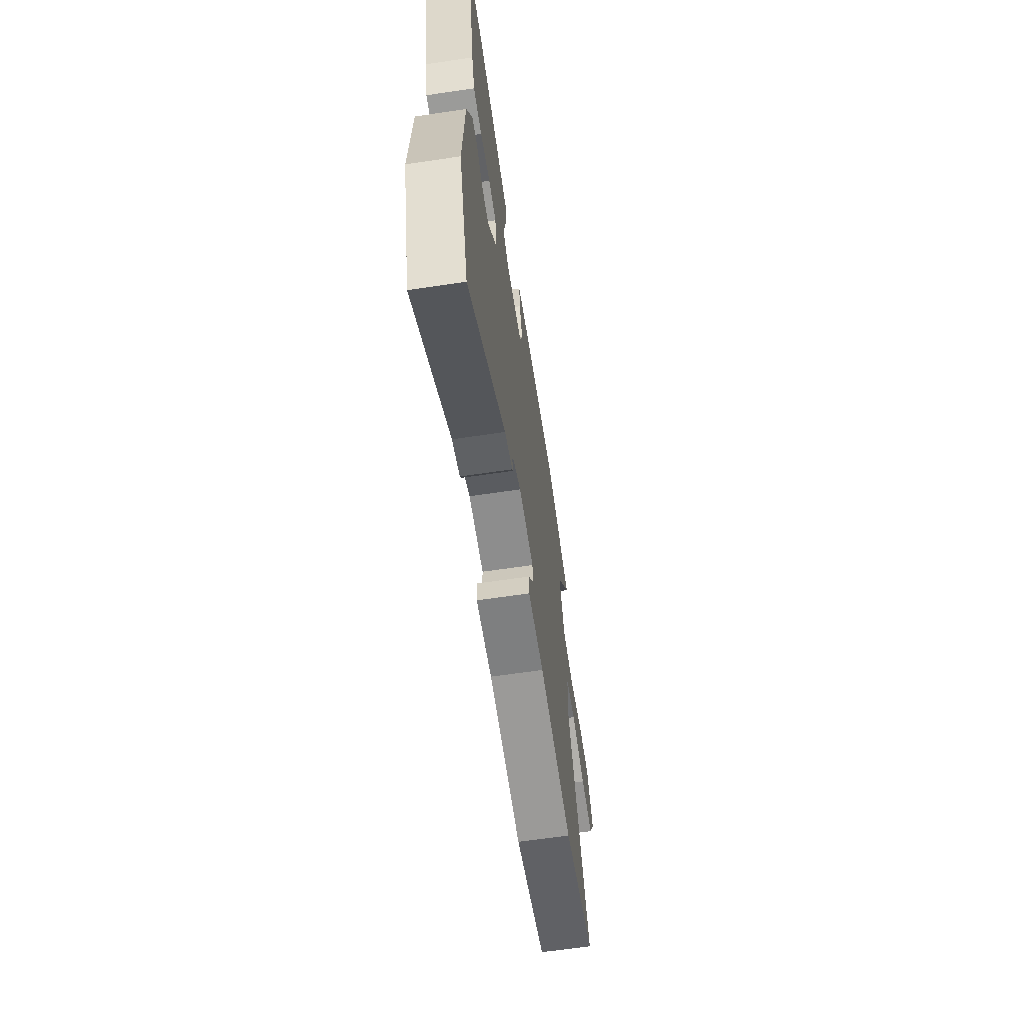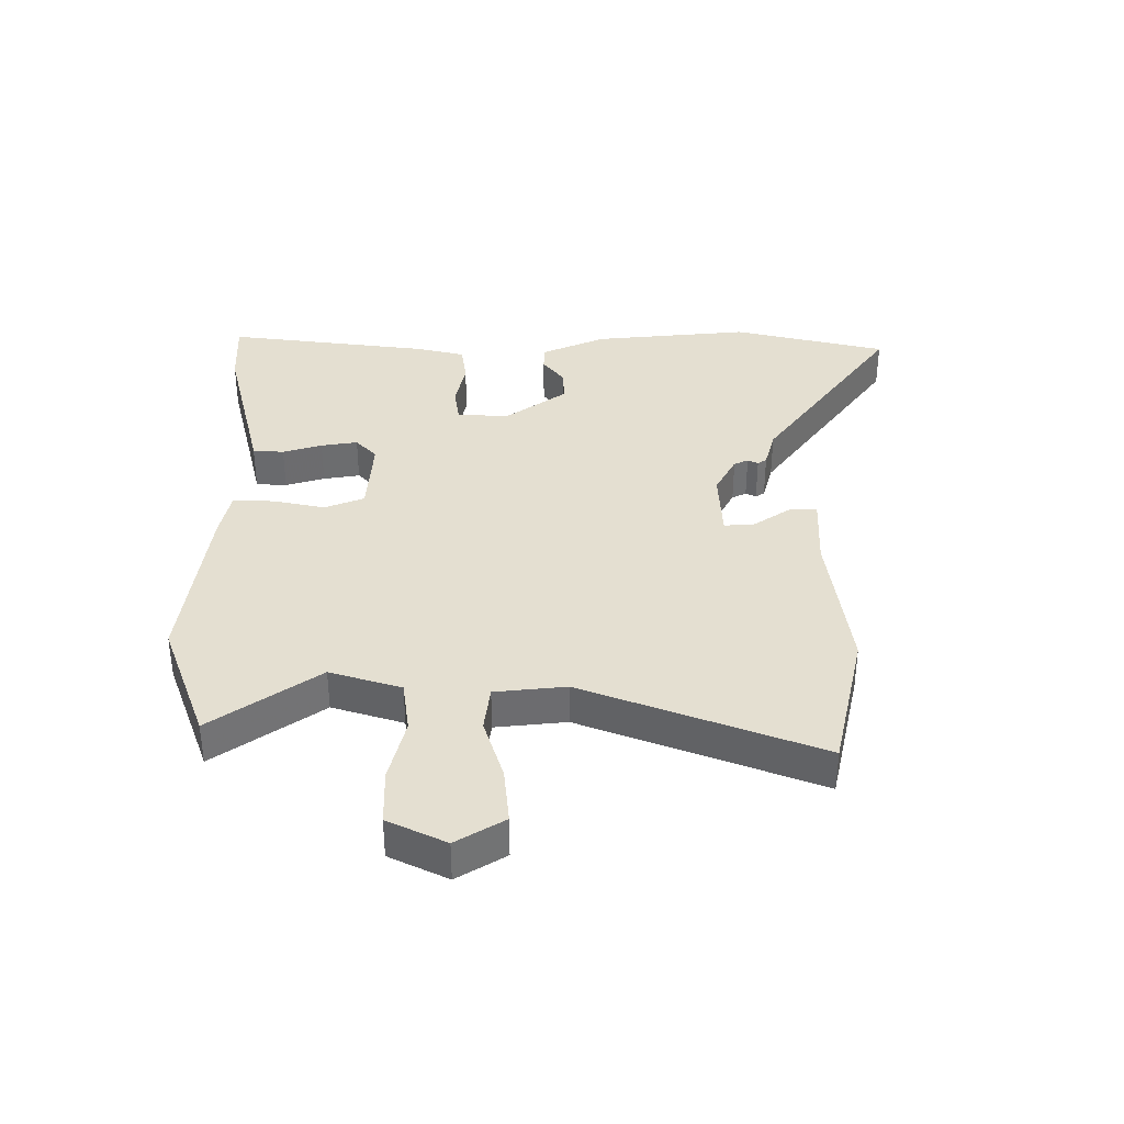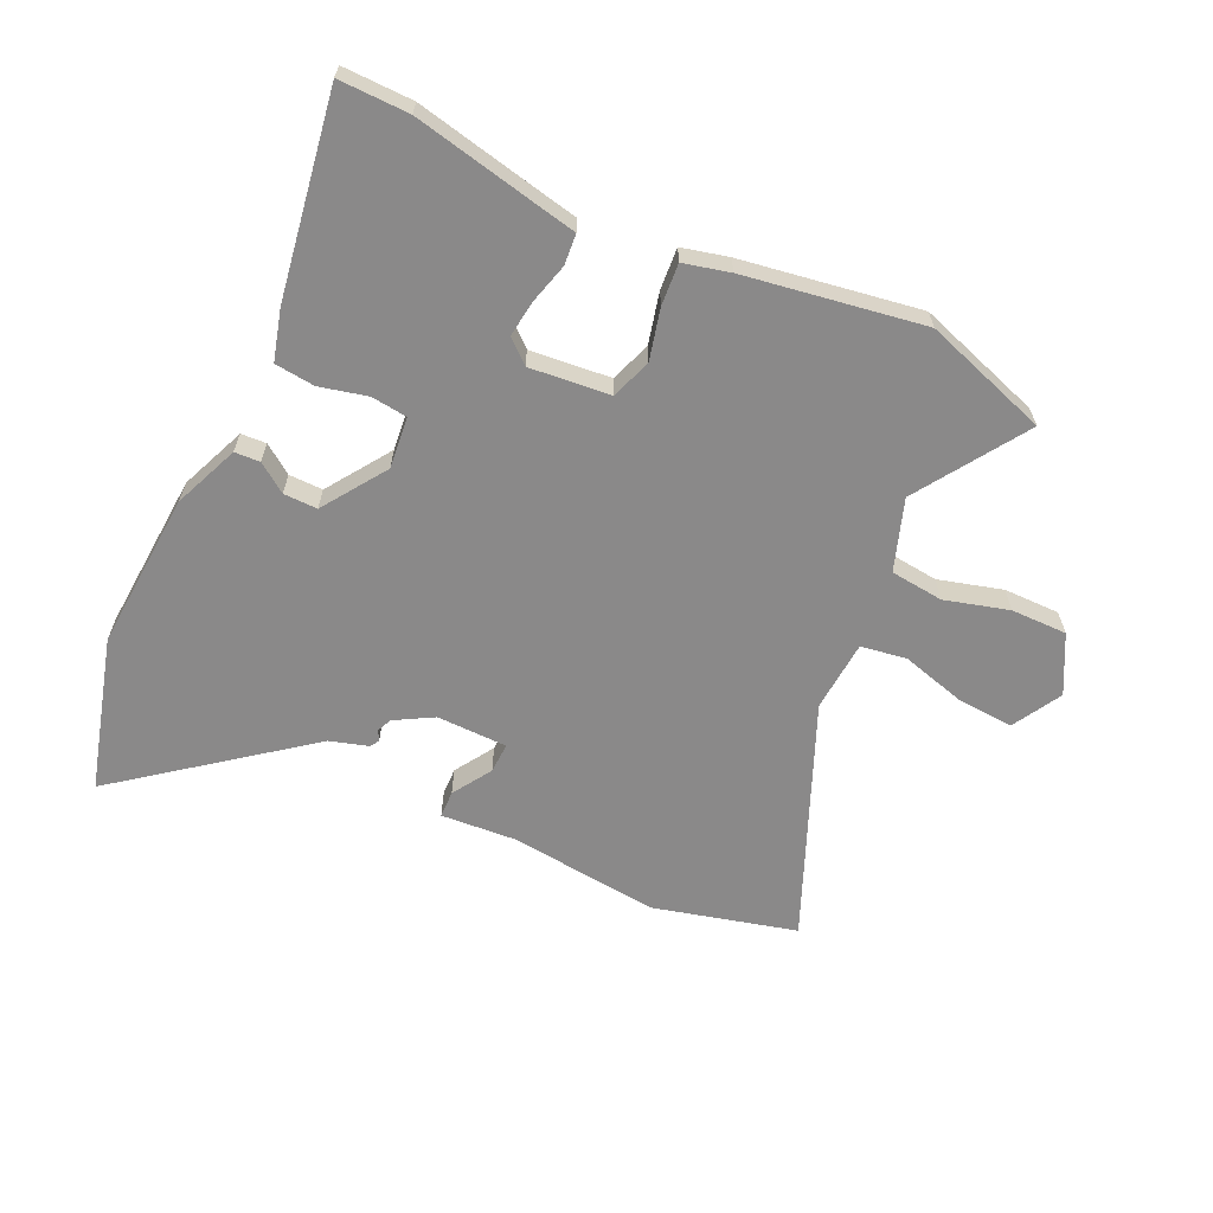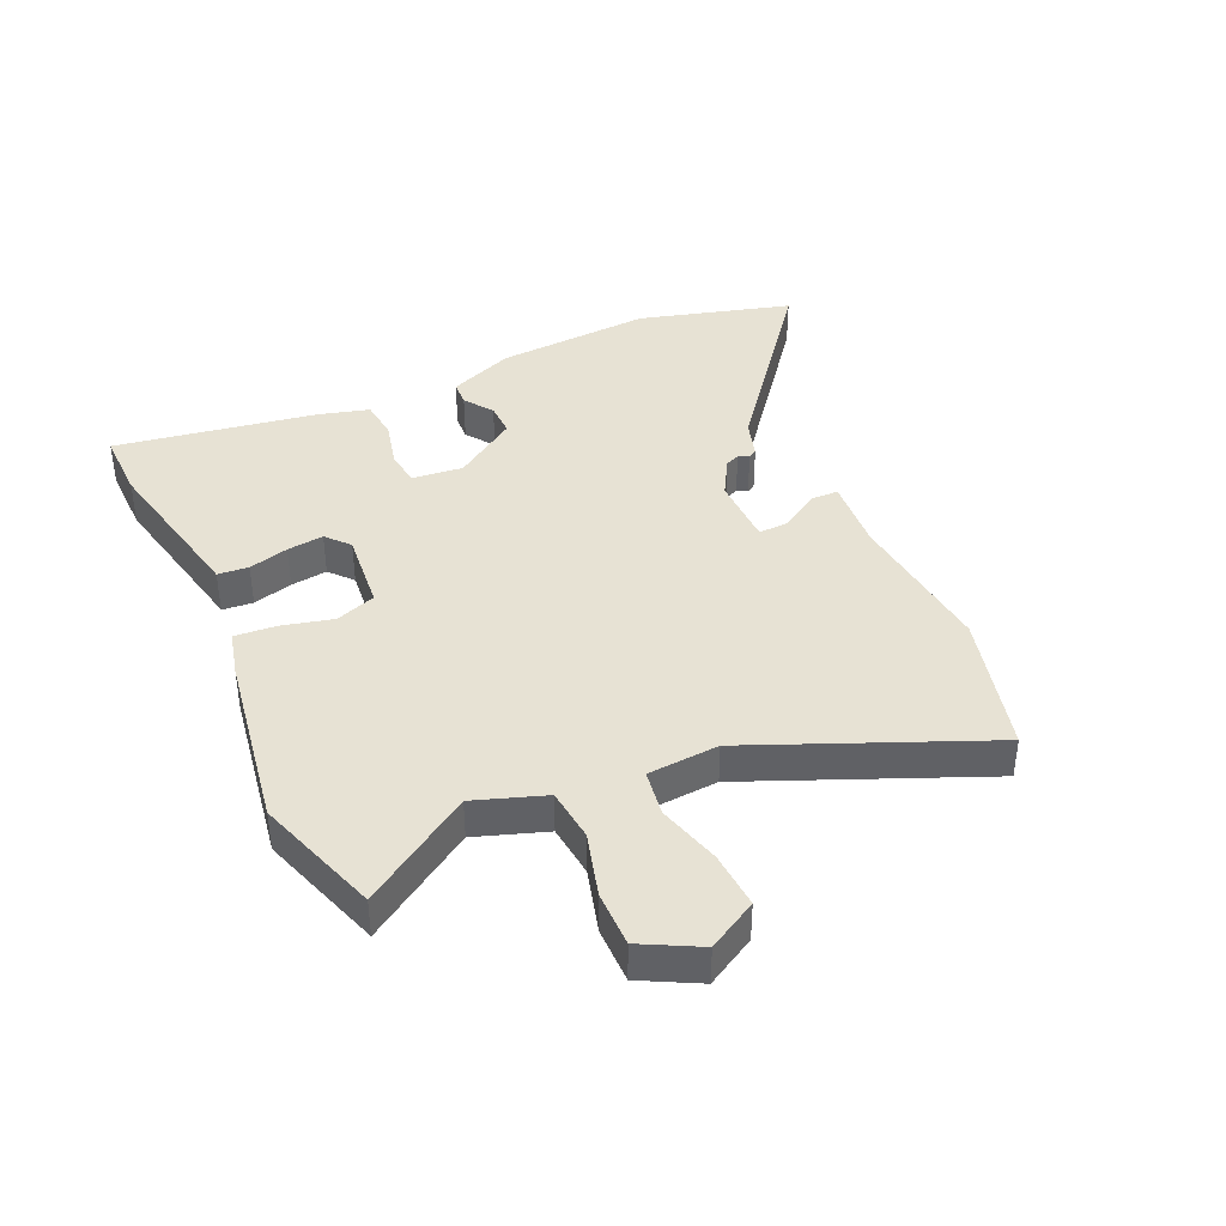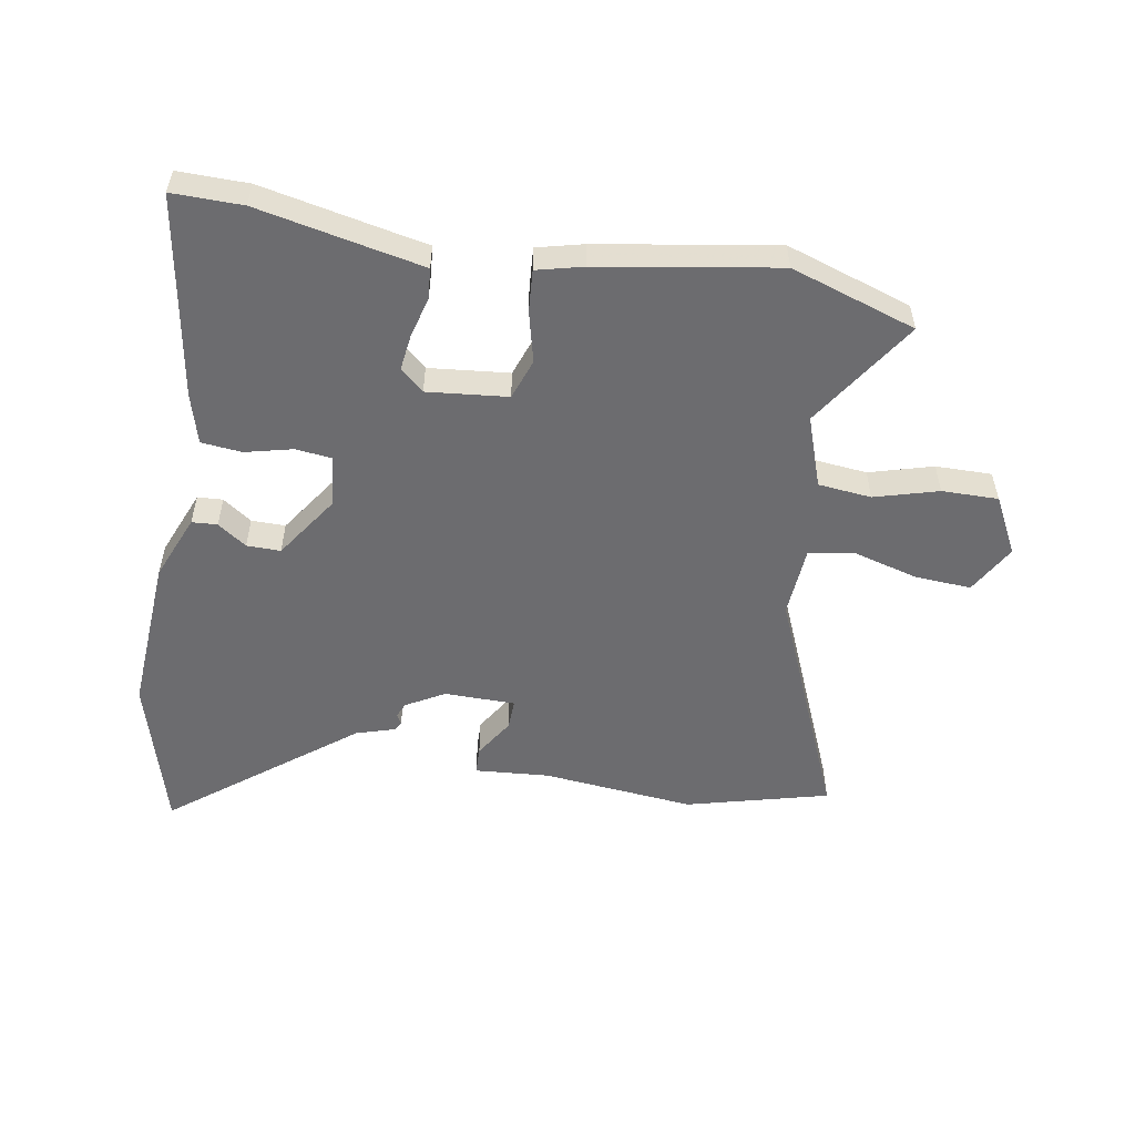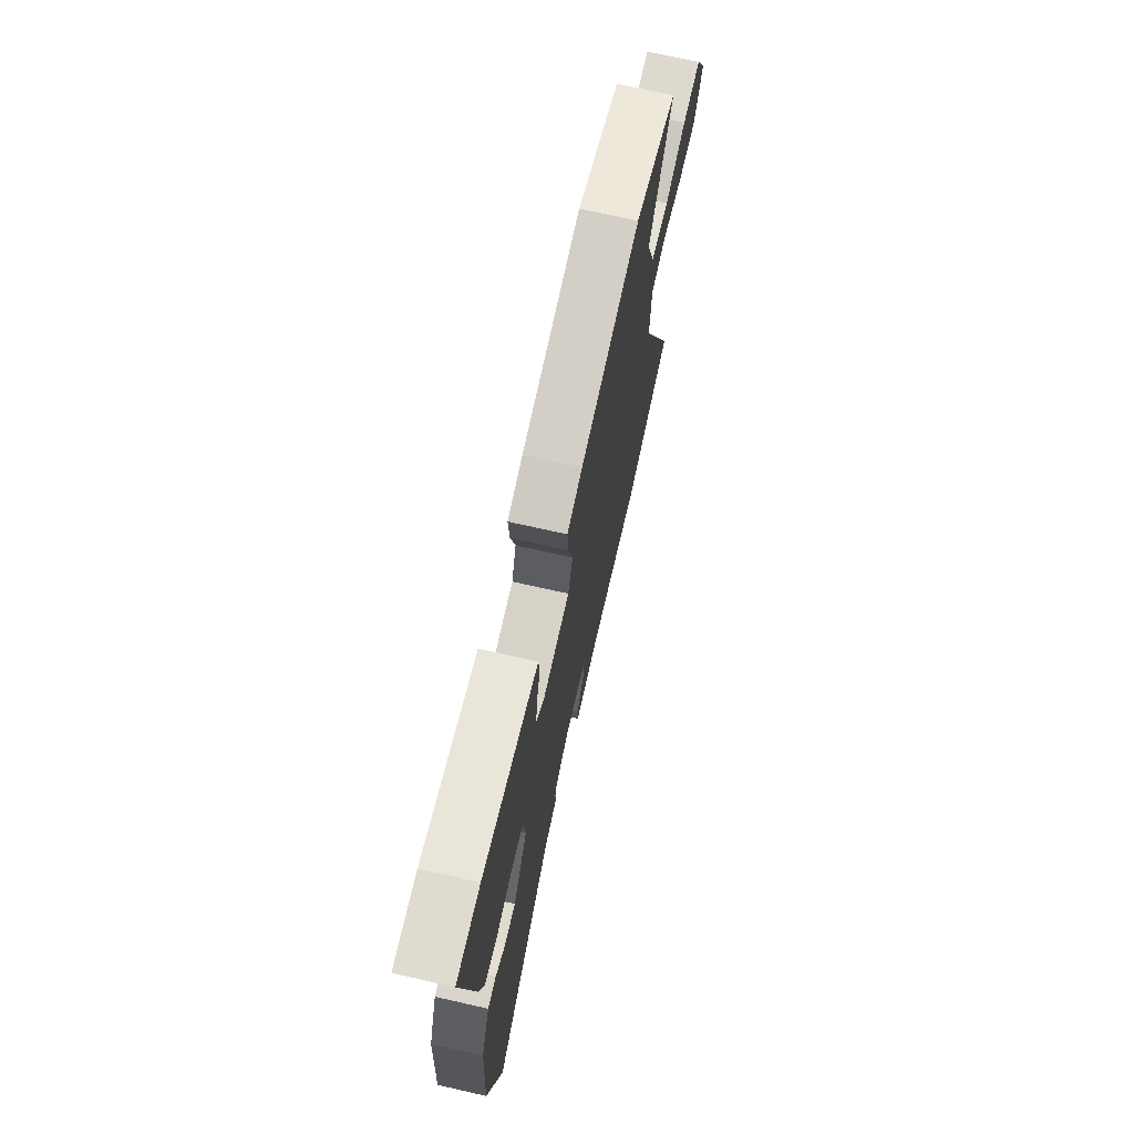
<metadata>
{"format":"obj","ext":"obj","renderer":"f3d","projection":"perspective","resolution":1024,"background":"white","views":[{"elev":-64.6,"azim":-81.5,"up":"+Z"},{"elev":36.6,"azim":87.4,"up":"+Y"},{"elev":-63.3,"azim":-25.9,"up":"+Y"},{"elev":40.0,"azim":64.8,"up":"+Y"},{"elev":-53.8,"azim":-10.4,"up":"+Y"},{"elev":70.3,"azim":-77.2,"up":"+Z"}]}
</metadata>
<code>
v 0.364 0.07 0.543
v 0.572 0.07 0.477
v 0.456 0.07 0.295
v 0.498 0.07 0.179
v 0.586 0.07 0.171
v 0.691 0.07 0.202
v 0.784 0.07 0.204
v 0.835 0.07 0.11
v 0.79 0.07 0.028
v 0.696 0.07 0.033
v 0.59 0.07 0.061
v 0.514 0.07 0.048
v 0.507 0.07 -0.07
v 0.674 0.07 -0.452
v 0.44 0.07 -0.516
v 0.188 0.07 -0.494
v 0.065 0.07 -0.505
v 0.063 0.07 -0.46
v 0.103 0.07 -0.395
v 0.104 0.07 -0.345
v -0.013 0.07 -0.345
v -0.076 0.07 -0.382
v -0.086 0.07 -0.406
v -0.077 0.07 -0.423
v -0.086 0.07 -0.438
v -0.149 0.07 -0.458
v -0.444 0.07 -0.693
v -0.518 0.07 -0.44
v -0.504 0.07 -0.179
v -0.461 0.07 -0.07
v -0.419 0.07 -0.067
v -0.371 0.07 -0.1
v -0.315 0.07 -0.1
v -0.245 0.07 0.006
v -0.255 0.07 0.091
v -0.315 0.07 0.097
v -0.393 0.07 0.077
v -0.46 0.07 0.083
v -0.484 0.07 0.166
v -0.543 0.07 0.5
v -0.427 0.07 0.5
v -0.217 0.07 0.459
v -0.154 0.07 0.447
v -0.149 0.07 0.396
v -0.166 0.07 0.33
v -0.173 0.07 0.269
v -0.134 0.07 0.236
v -0.001 0.07 0.251
v 0.022 0.07 0.318
v 0 0.07 0.402
v -0.006 0.07 0.471
v 0.07 0.07 0.491
v 0.364 0 0.543
v 0.572 0 0.477
v 0.456 0 0.295
v 0.498 0 0.179
v 0.586 0 0.171
v 0.691 0 0.202
v 0.784 0 0.204
v 0.835 0 0.11
v 0.79 0 0.028
v 0.696 0 0.033
v 0.59 0 0.061
v 0.514 0 0.048
v 0.507 0 -0.07
v 0.674 0 -0.452
v 0.44 0 -0.516
v 0.188 0 -0.494
v 0.065 0 -0.505
v 0.063 0 -0.46
v 0.103 0 -0.395
v 0.104 0 -0.345
v -0.013 0 -0.345
v -0.076 0 -0.382
v -0.086 0 -0.406
v -0.077 0 -0.423
v -0.086 0 -0.438
v -0.149 0 -0.458
v -0.444 0 -0.693
v -0.518 0 -0.44
v -0.504 0 -0.179
v -0.461 0 -0.07
v -0.419 0 -0.067
v -0.371 0 -0.1
v -0.315 0 -0.1
v -0.245 0 0.006
v -0.255 0 0.091
v -0.315 0 0.097
v -0.393 0 0.077
v -0.46 0 0.083
v -0.484 0 0.166
v -0.543 0 0.5
v -0.427 0 0.5
v -0.217 0 0.459
v -0.154 0 0.447
v -0.149 0 0.396
v -0.166 0 0.33
v -0.173 0 0.269
v -0.134 0 0.236
v -0.001 0 0.251
v 0.022 0 0.318
v 0 0 0.402
v -0.006 0 0.471
v 0.07 0 0.491
f 49 50 51 52
f 49 52 1 2
f 48 49 2 3
f 47 48 3 4
f 42 43 44 45
f 42 45 46
f 41 42 46
f 40 41 46
f 39 40 46 47
f 36 37 38 39
f 35 36 39 47
f 29 30 31 32
f 29 32 33
f 26 27 28 29
f 26 29 33
f 23 24 25 26
f 22 23 26 33
f 21 22 33 34
f 16 17 18 19
f 16 19 20
f 13 14 15 16
f 12 13 16 20
f 8 9 10 11
f 8 11 12
f 5 6 7 8
f 5 8 12
f 21 34 35 47
f 12 20 21 47
f 4 5 12 47
f 104 103 102 101
f 54 53 104 101
f 55 54 101 100
f 56 55 100 99
f 97 96 95 94
f 98 97 94
f 98 94 93
f 98 93 92
f 99 98 92 91
f 91 90 89 88
f 99 91 88 87
f 84 83 82 81
f 85 84 81
f 81 80 79 78
f 85 81 78
f 78 77 76 75
f 85 78 75 74
f 86 85 74 73
f 71 70 69 68
f 72 71 68
f 68 67 66 65
f 72 68 65 64
f 63 62 61 60
f 64 63 60
f 60 59 58 57
f 64 60 57
f 99 87 86 73
f 99 73 72 64
f 99 64 57 56
f 1 53 54 2
f 2 54 55 3
f 3 55 56 4
f 4 56 57 5
f 5 57 58 6
f 6 58 59 7
f 7 59 60 8
f 8 60 61 9
f 9 61 62 10
f 10 62 63 11
f 11 63 64 12
f 12 64 65 13
f 13 65 66 14
f 14 66 67 15
f 15 67 68 16
f 16 68 69 17
f 17 69 70 18
f 18 70 71 19
f 19 71 72 20
f 20 72 73 21
f 21 73 74 22
f 22 74 75 23
f 23 75 76 24
f 24 76 77 25
f 25 77 78 26
f 26 78 79 27
f 27 79 80 28
f 28 80 81 29
f 29 81 82 30
f 30 82 83 31
f 31 83 84 32
f 32 84 85 33
f 33 85 86 34
f 34 86 87 35
f 35 87 88 36
f 36 88 89 37
f 37 89 90 38
f 38 90 91 39
f 39 91 92 40
f 40 92 93 41
f 41 93 94 42
f 42 94 95 43
f 43 95 96 44
f 44 96 97 45
f 45 97 98 46
f 46 98 99 47
f 47 99 100 48
f 48 100 101 49
f 49 101 102 50
f 50 102 103 51
f 51 103 104 52
f 52 104 53 1

</code>
